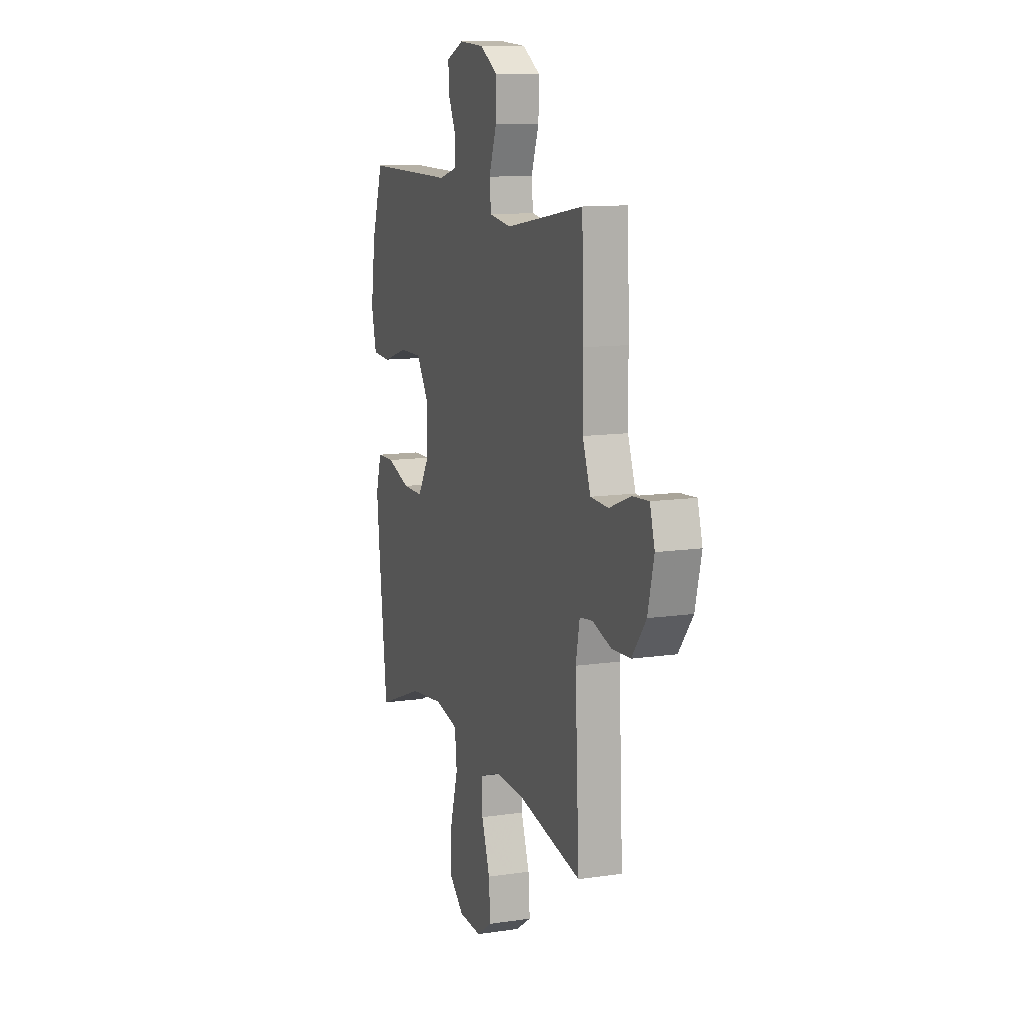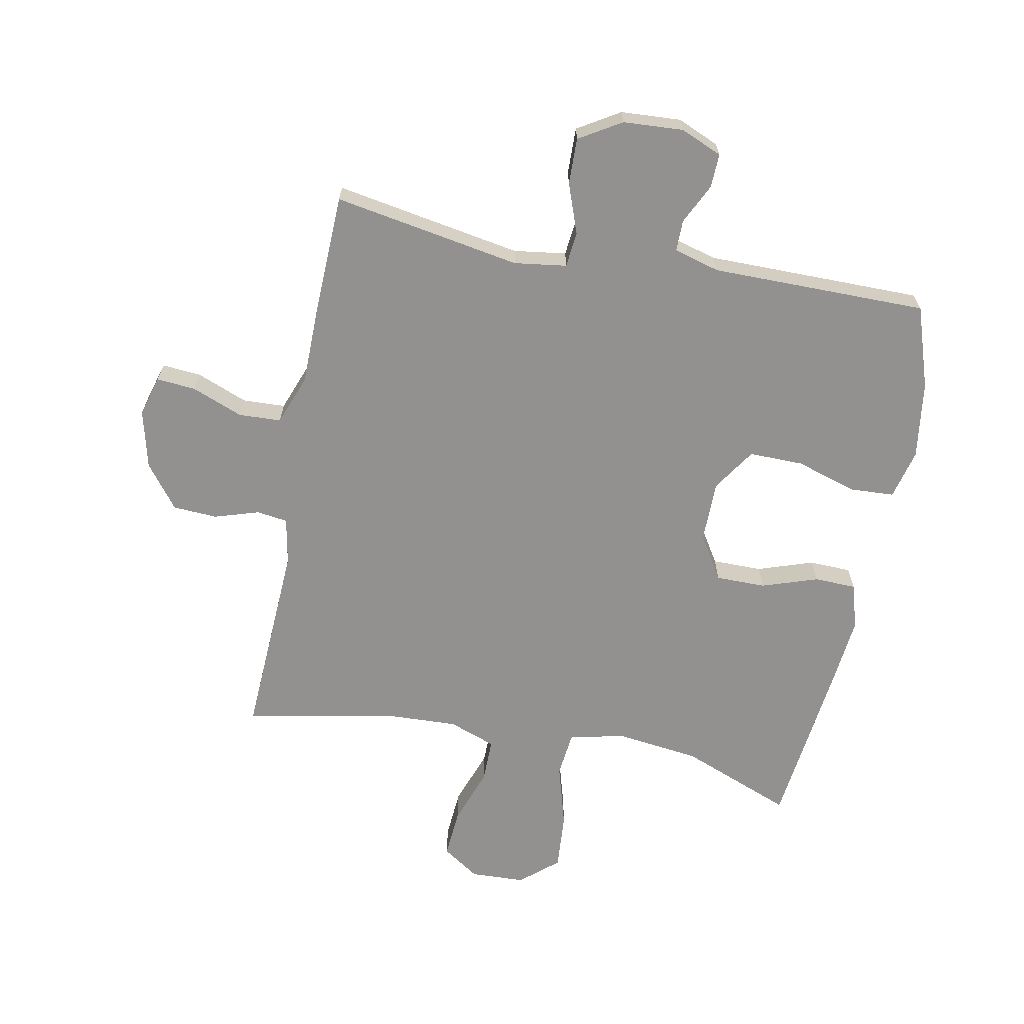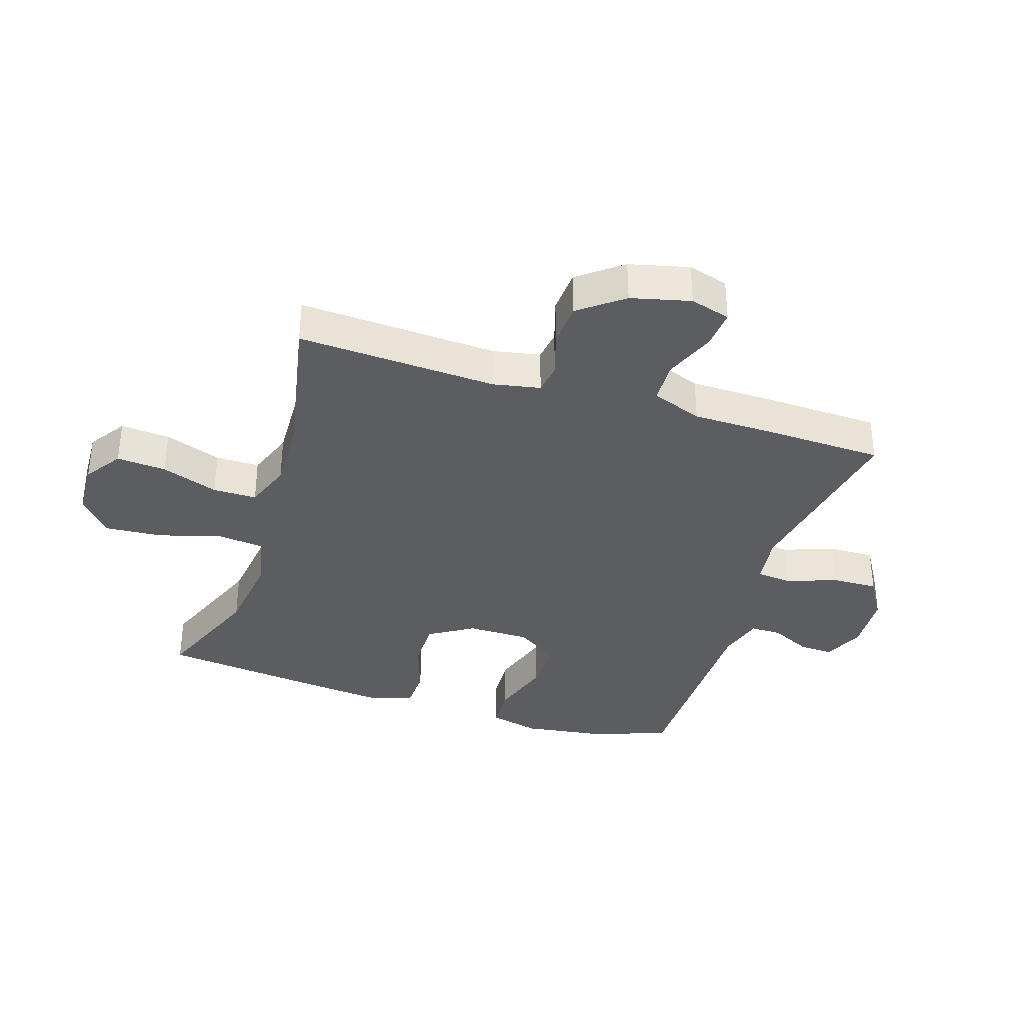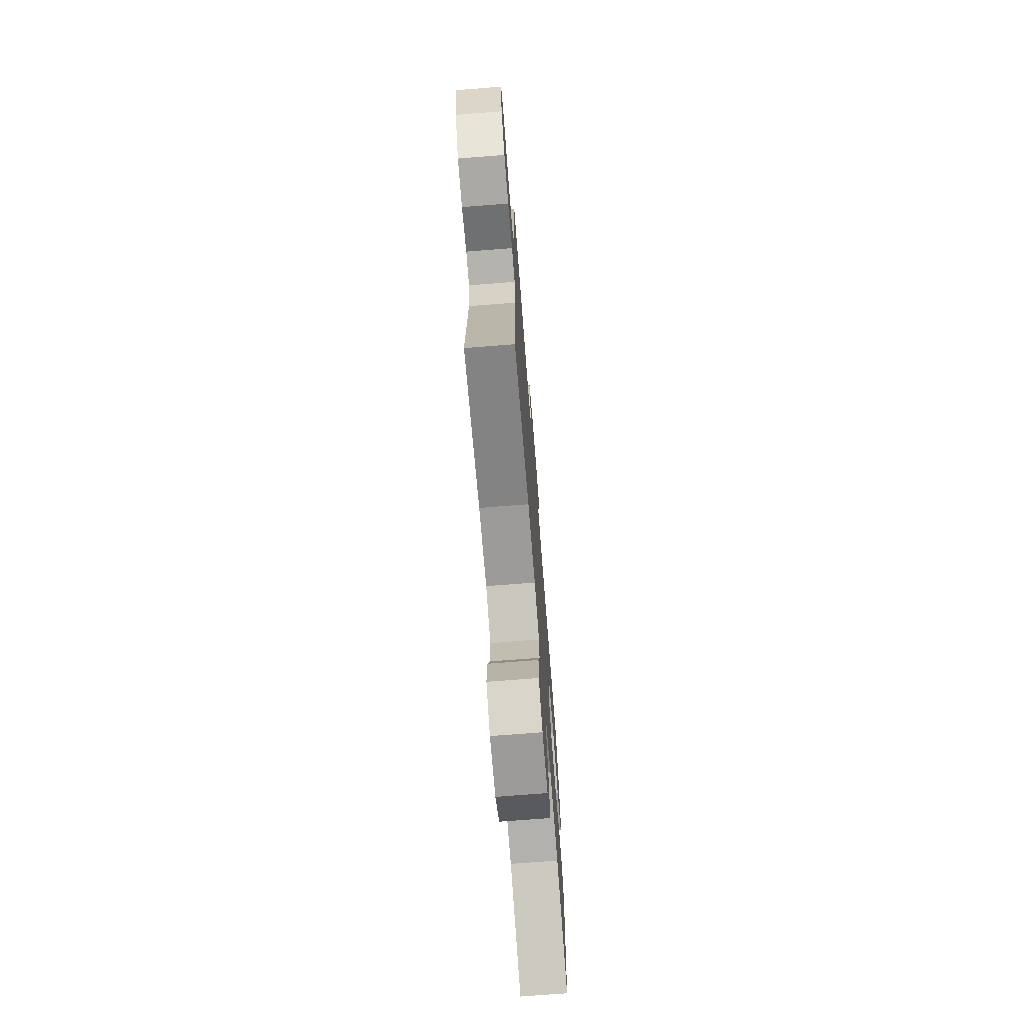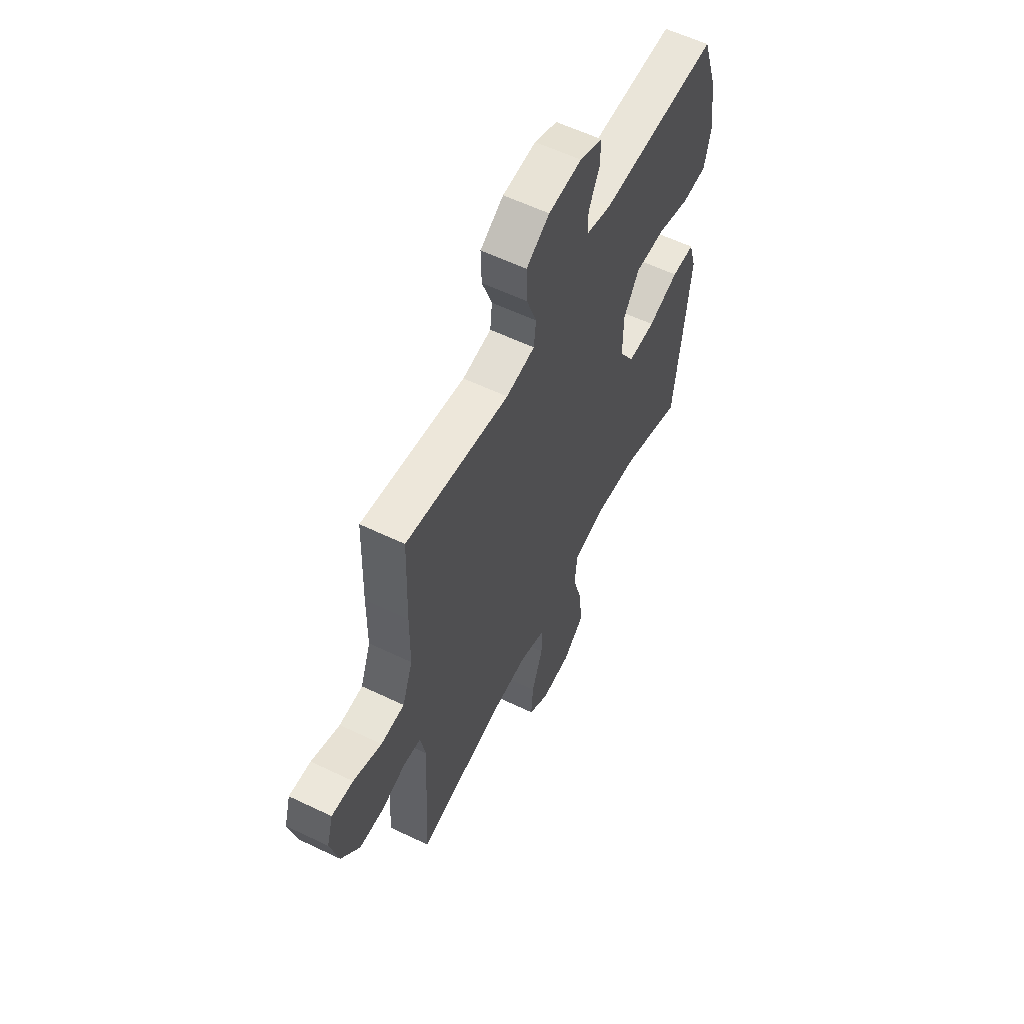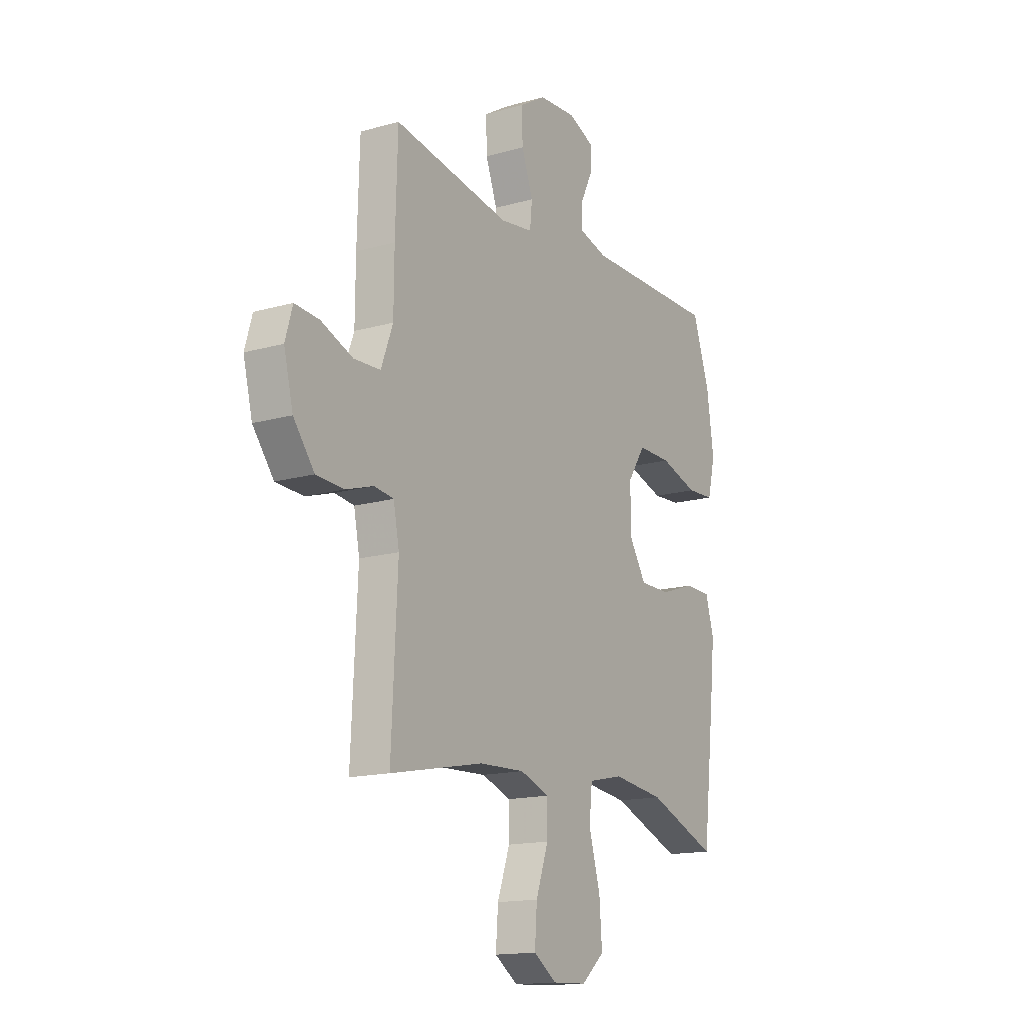
<metadata>
{"format":"obj","ext":"obj","renderer":"f3d","projection":"perspective","resolution":1024,"background":"white","views":[{"elev":11.7,"azim":-109.6,"up":"+Z"},{"elev":-66.1,"azim":-11.0,"up":"+Y"},{"elev":-35.4,"azim":-107.9,"up":"+Y"},{"elev":-72.2,"azim":-85.5,"up":"+Z"},{"elev":58.5,"azim":-63.6,"up":"+Z"},{"elev":-15.4,"azim":-59.0,"up":"+Z"}]}
</metadata>
<code>
v 0.5 0.07 0.5
v 0.545 0.07 0.366
v 0.563 0.07 0.239
v 0.543 0.07 0.157
v 0.47 0.07 0.153
v 0.37 0.07 0.184
v 0.281 0.07 0.185
v 0.234 0.07 0.114
v 0.234 0.07 0.012
v 0.279 0.07 -0.06
v 0.361 0.07 -0.06
v 0.453 0.07 -0.029
v 0.522 0.07 -0.031
v 0.544 0.07 -0.106
v 0.532 0.07 -0.225
v 0.5 0.07 -0.5
v 0.316 0.07 -0.428
v 0.179 0.07 -0.411
v 0.087 0.07 -0.431
v 0.079 0.07 -0.507
v 0.109 0.07 -0.611
v 0.116 0.07 -0.705
v 0.055 0.07 -0.757
v -0.035 0.07 -0.761
v -0.096 0.07 -0.72
v -0.09 0.07 -0.639
v -0.057 0.07 -0.546
v -0.057 0.07 -0.474
v -0.134 0.07 -0.446
v -0.254 0.07 -0.451
v -0.5 0.07 -0.5
v -0.484 0.07 -0.174
v -0.499 0.07 -0.097
v -0.55 0.07 -0.09
v -0.623 0.07 -0.113
v -0.696 0.07 -0.109
v -0.751 0.07 -0.038
v -0.775 0.07 0.059
v -0.756 0.07 0.125
v -0.692 0.07 0.12
v -0.608 0.07 0.087
v -0.538 0.07 0.09
v -0.507 0.07 0.173
v -0.506 0.07 0.301
v -0.5 0.07 0.5
v -0.192 0.07 0.447
v -0.106 0.07 0.459
v -0.1 0.07 0.517
v -0.13 0.07 0.599
v -0.132 0.07 0.675
v -0.063 0.07 0.717
v 0.036 0.07 0.723
v 0.104 0.07 0.694
v 0.102 0.07 0.638
v 0.07 0.07 0.572
v 0.07 0.07 0.521
v 0.145 0.07 0.5
v 0.5 0 0.5
v 0.545 0 0.366
v 0.563 0 0.239
v 0.543 0 0.157
v 0.47 0 0.153
v 0.37 0 0.184
v 0.281 0 0.185
v 0.234 0 0.114
v 0.234 0 0.012
v 0.279 0 -0.06
v 0.361 0 -0.06
v 0.453 0 -0.029
v 0.522 0 -0.031
v 0.544 0 -0.106
v 0.532 0 -0.225
v 0.5 0 -0.5
v 0.316 0 -0.428
v 0.179 0 -0.411
v 0.087 0 -0.431
v 0.079 0 -0.507
v 0.109 0 -0.611
v 0.116 0 -0.705
v 0.055 0 -0.757
v -0.035 0 -0.761
v -0.096 0 -0.72
v -0.09 0 -0.639
v -0.057 0 -0.546
v -0.057 0 -0.474
v -0.134 0 -0.446
v -0.254 0 -0.451
v -0.5 0 -0.5
v -0.484 0 -0.174
v -0.499 0 -0.097
v -0.55 0 -0.09
v -0.623 0 -0.113
v -0.696 0 -0.109
v -0.751 0 -0.038
v -0.775 0 0.059
v -0.756 0 0.125
v -0.692 0 0.12
v -0.608 0 0.087
v -0.538 0 0.09
v -0.507 0 0.173
v -0.506 0 0.301
v -0.5 0 0.5
v -0.192 0 0.447
v -0.106 0 0.459
v -0.1 0 0.517
v -0.13 0 0.599
v -0.132 0 0.675
v -0.063 0 0.717
v 0.036 0 0.723
v 0.104 0 0.694
v 0.102 0 0.638
v 0.07 0 0.572
v 0.07 0 0.521
v 0.145 0 0.5
f 52 53 54 55
f 52 55 56
f 51 52 56
f 48 49 50 51
f 47 48 51 56
f 43 44 45 46
f 42 43 46 47
f 38 39 40 41
f 38 41 42
f 37 38 42
f 34 35 36 37
f 33 34 37 42
f 30 31 32
f 29 30 32 33
f 28 29 33 42
f 24 25 26 27
f 24 27 28
f 23 24 28
f 20 21 22 23
f 20 23 28
f 19 20 28 42
f 14 15 16 17
f 14 17 18
f 11 12 13 14
f 10 11 14 18
f 9 10 18 19
f 3 4 5 6
f 3 6 7
f 57 1 2 3
f 57 3 7
f 56 57 7 8
f 19 42 47 56
f 8 9 19 56
f 112 111 110 109
f 113 112 109
f 113 109 108
f 108 107 106 105
f 113 108 105 104
f 103 102 101 100
f 104 103 100 99
f 98 97 96 95
f 99 98 95
f 99 95 94
f 94 93 92 91
f 99 94 91 90
f 89 88 87
f 90 89 87 86
f 99 90 86 85
f 84 83 82 81
f 85 84 81
f 85 81 80
f 80 79 78 77
f 85 80 77
f 99 85 77 76
f 74 73 72 71
f 75 74 71
f 71 70 69 68
f 75 71 68 67
f 76 75 67 66
f 63 62 61 60
f 64 63 60
f 60 59 58 114
f 64 60 114
f 65 64 114 113
f 113 104 99 76
f 113 76 66 65
f 1 58 59 2
f 2 59 60 3
f 3 60 61 4
f 4 61 62 5
f 5 62 63 6
f 6 63 64 7
f 7 64 65 8
f 8 65 66 9
f 9 66 67 10
f 10 67 68 11
f 11 68 69 12
f 12 69 70 13
f 13 70 71 14
f 14 71 72 15
f 15 72 73 16
f 16 73 74 17
f 17 74 75 18
f 18 75 76 19
f 19 76 77 20
f 20 77 78 21
f 21 78 79 22
f 22 79 80 23
f 23 80 81 24
f 24 81 82 25
f 25 82 83 26
f 26 83 84 27
f 27 84 85 28
f 28 85 86 29
f 29 86 87 30
f 30 87 88 31
f 31 88 89 32
f 32 89 90 33
f 33 90 91 34
f 34 91 92 35
f 35 92 93 36
f 36 93 94 37
f 37 94 95 38
f 38 95 96 39
f 39 96 97 40
f 40 97 98 41
f 41 98 99 42
f 42 99 100 43
f 43 100 101 44
f 44 101 102 45
f 45 102 103 46
f 46 103 104 47
f 47 104 105 48
f 48 105 106 49
f 49 106 107 50
f 50 107 108 51
f 51 108 109 52
f 52 109 110 53
f 53 110 111 54
f 54 111 112 55
f 55 112 113 56
f 56 113 114 57
f 57 114 58 1

</code>
